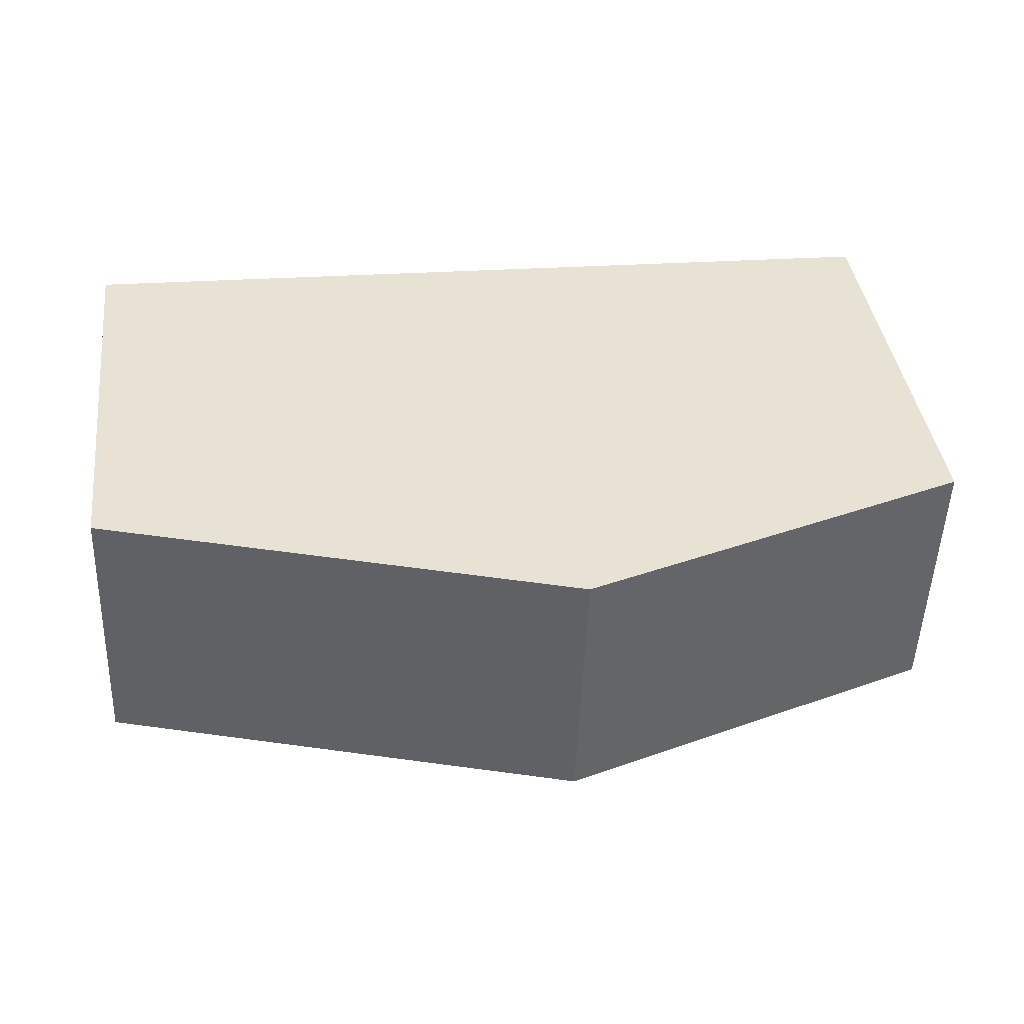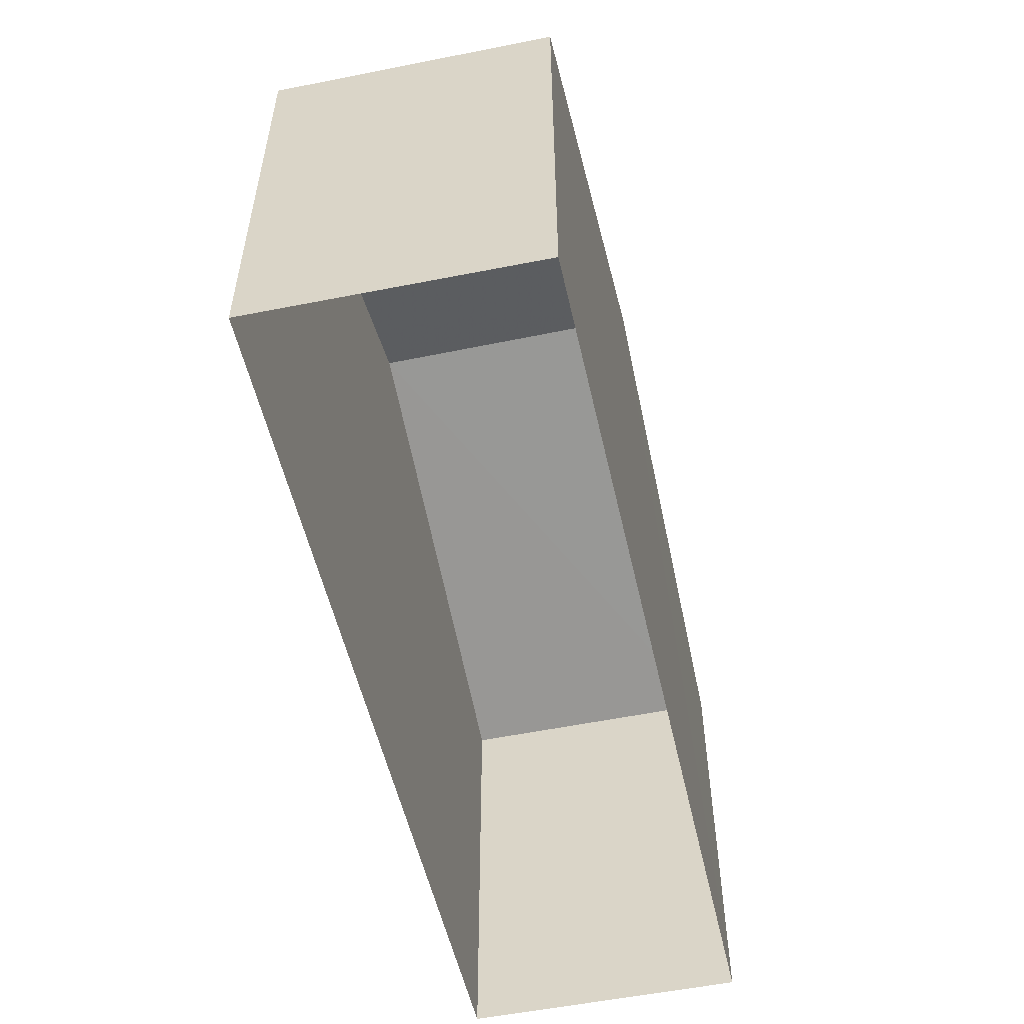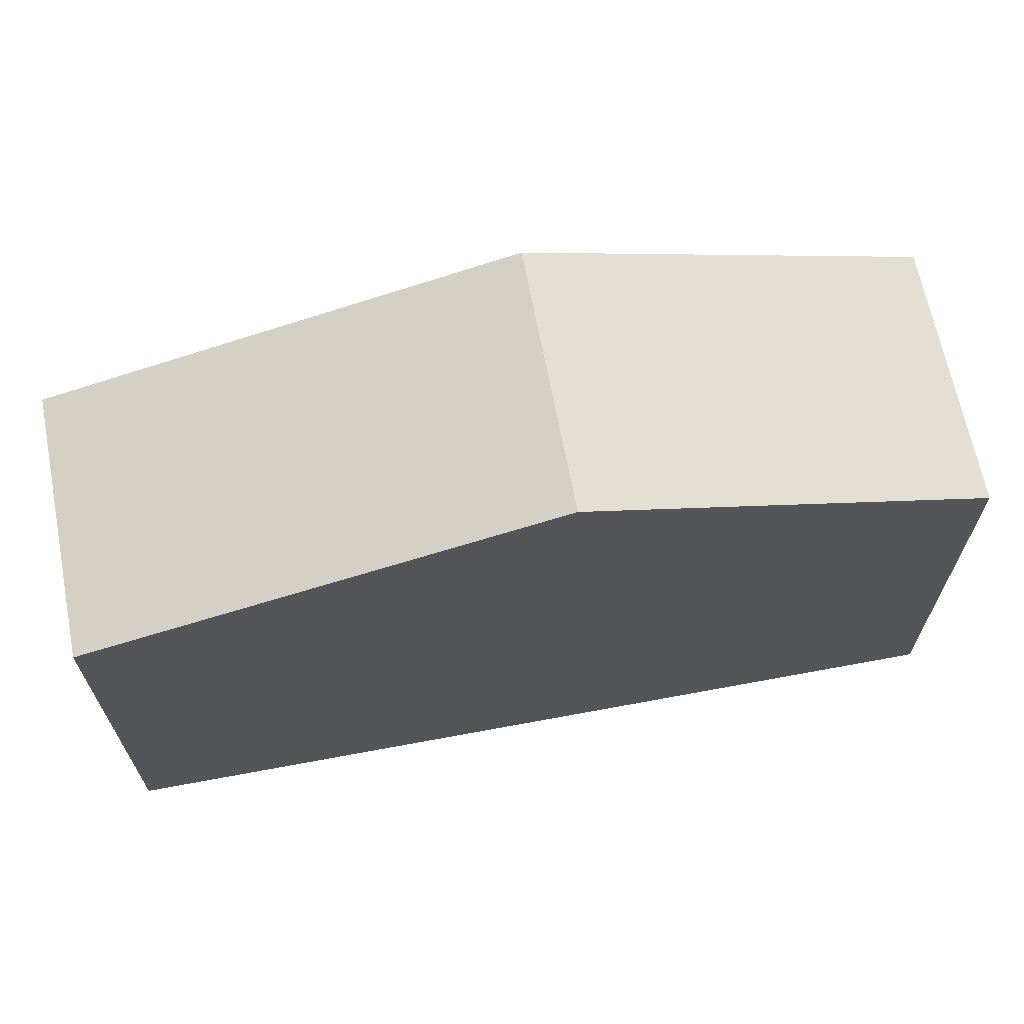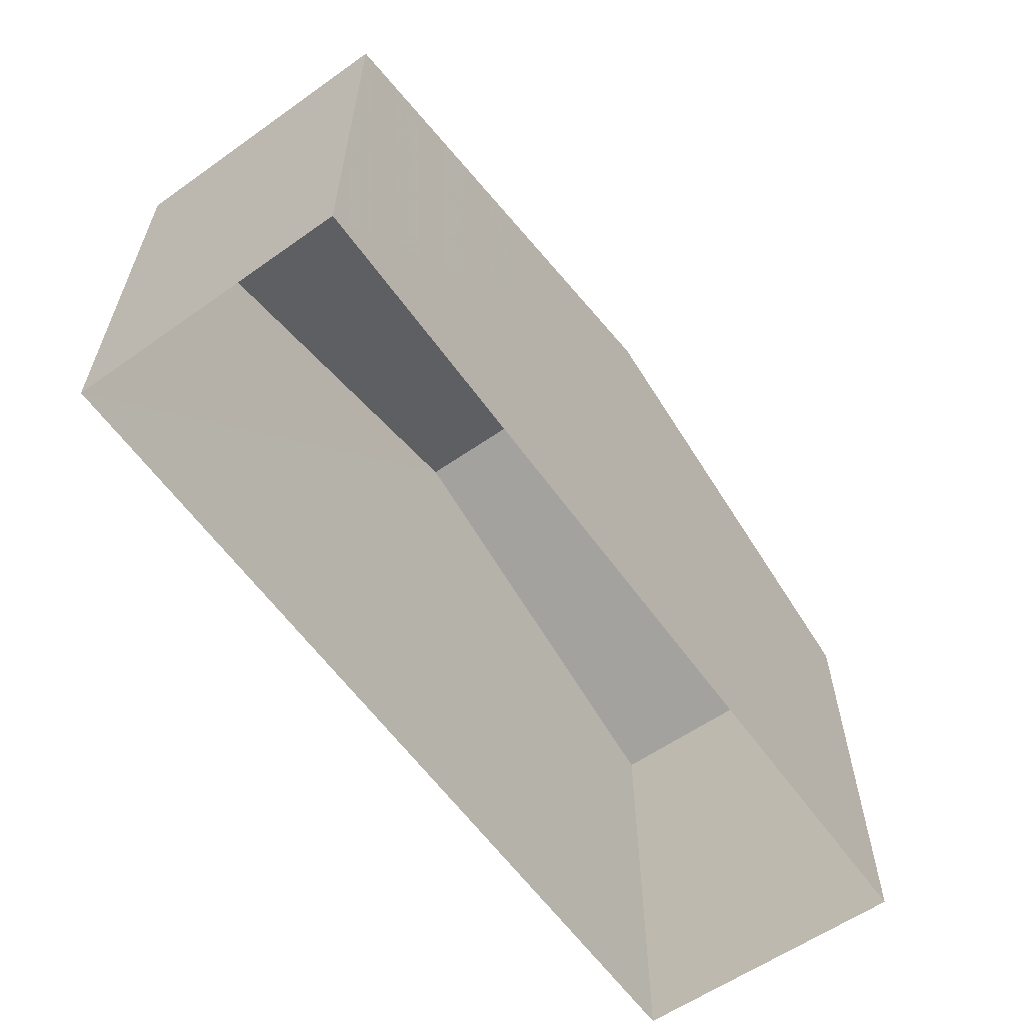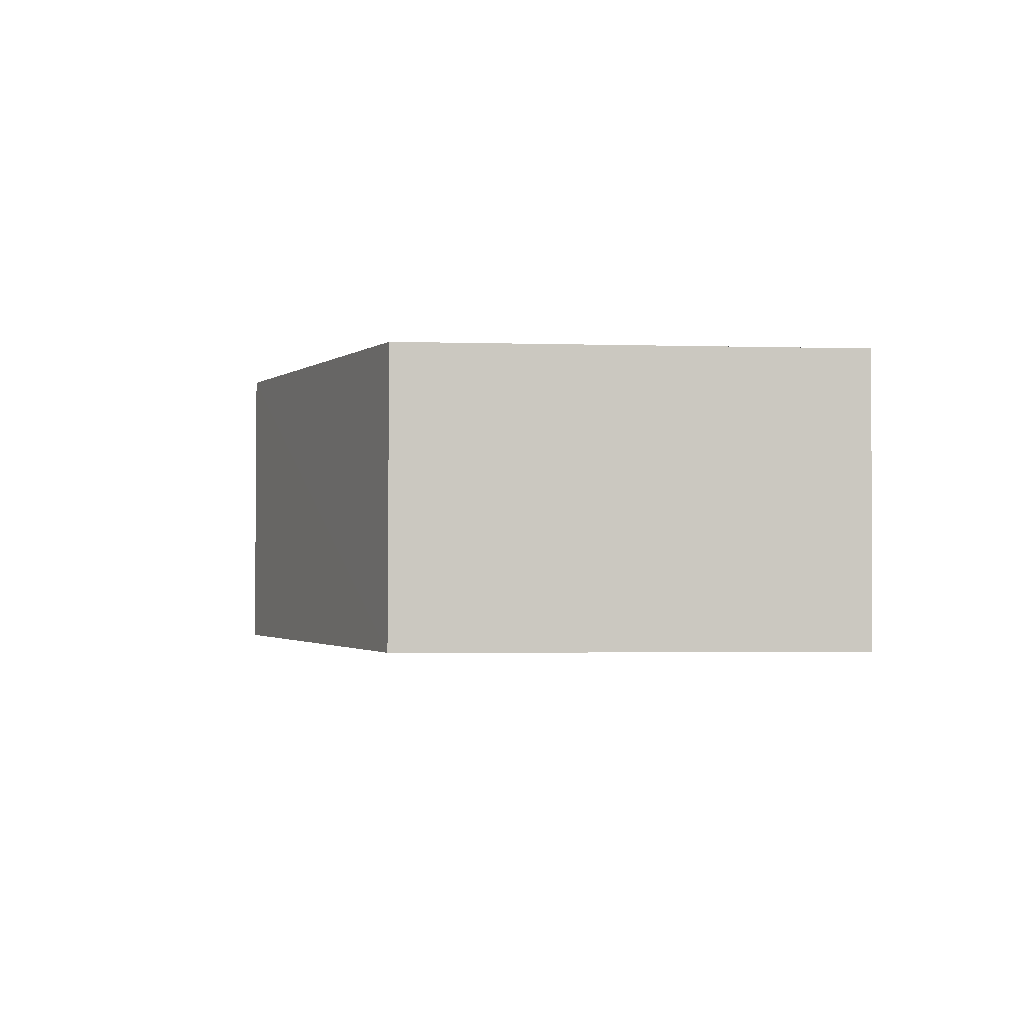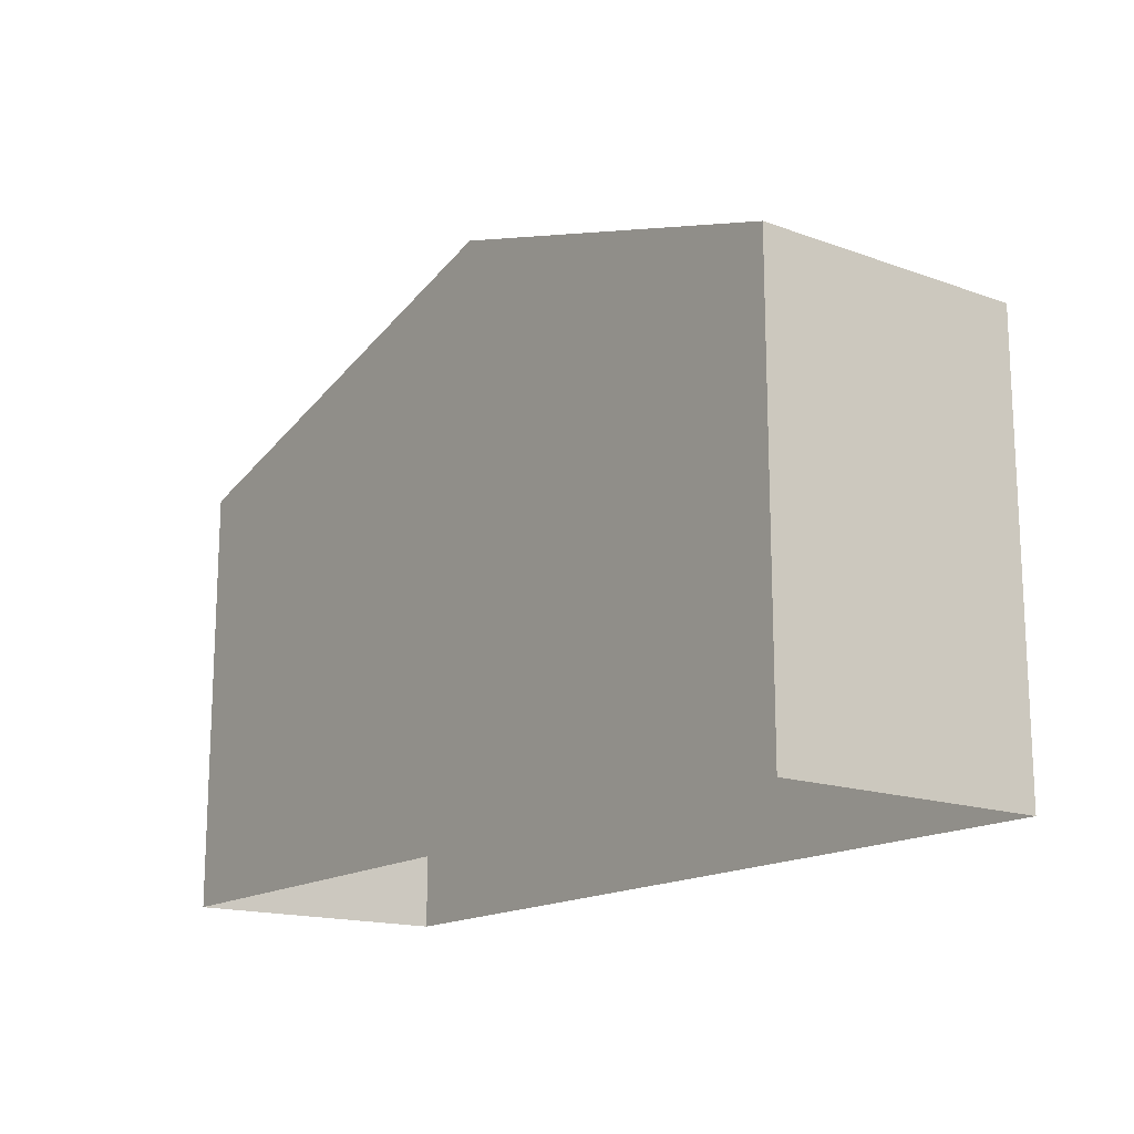
<metadata>
{"format":"obj","ext":"obj","renderer":"f3d","projection":"perspective","resolution":1024,"background":"white","views":[{"elev":40.2,"azim":-7.4,"up":"+Y"},{"elev":-53.8,"azim":100.4,"up":"+Z"},{"elev":65.8,"azim":-12.9,"up":"+Z"},{"elev":-60.2,"azim":-56.7,"up":"+Z"},{"elev":-3.8,"azim":84.5,"up":"+Y"},{"elev":-16.0,"azim":51.4,"up":"+Z"}]}
</metadata>
<code>
v -3.719e+05 -1.041e+05 31.32
v -3.719e+05 -1.041e+05 31.32
v -3.719e+05 -1.041e+05 31.32
v -3.719e+05 -1.041e+05 31.32
v -3.719e+05 -1.041e+05 37.36
v -3.719e+05 -1.041e+05 37.36
v -3.719e+05 -1.041e+05 39.18
v -3.719e+05 -1.041e+05 39.18
v -3.719e+05 -1.041e+05 37.36
v -3.719e+05 -1.041e+05 37.36
f 1 2 3
f 4 1 3
f 5 6 7
f 8 5 7
f 9 10 8
f 7 9 8
f 9 2 1
f 10 9 1
f 6 3 7
f 3 2 7
f 2 9 7
f 10 1 8
f 1 4 8
f 4 5 8
f 5 4 3
f 6 5 3

</code>
